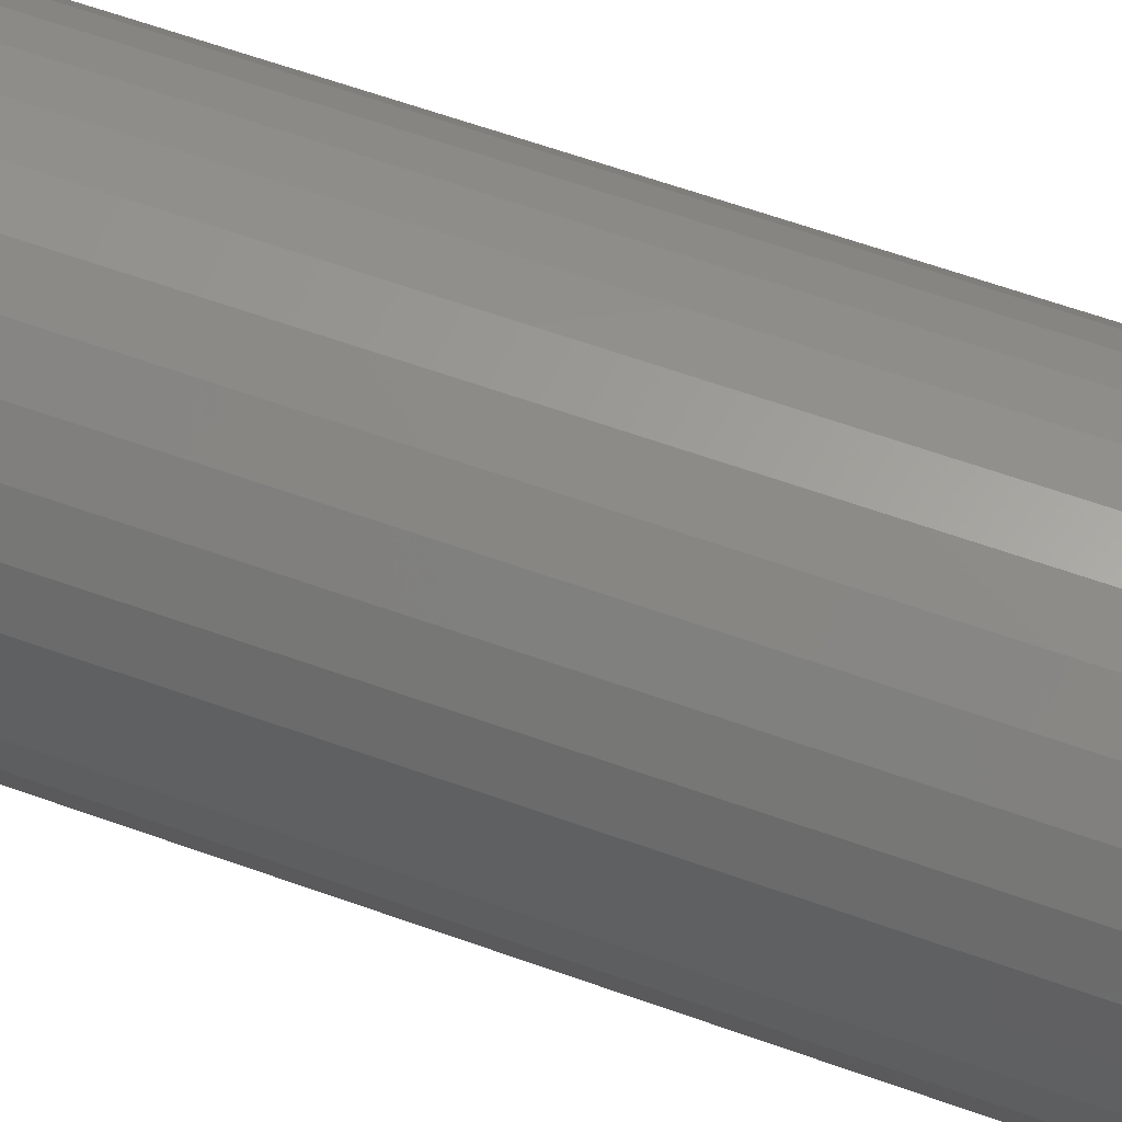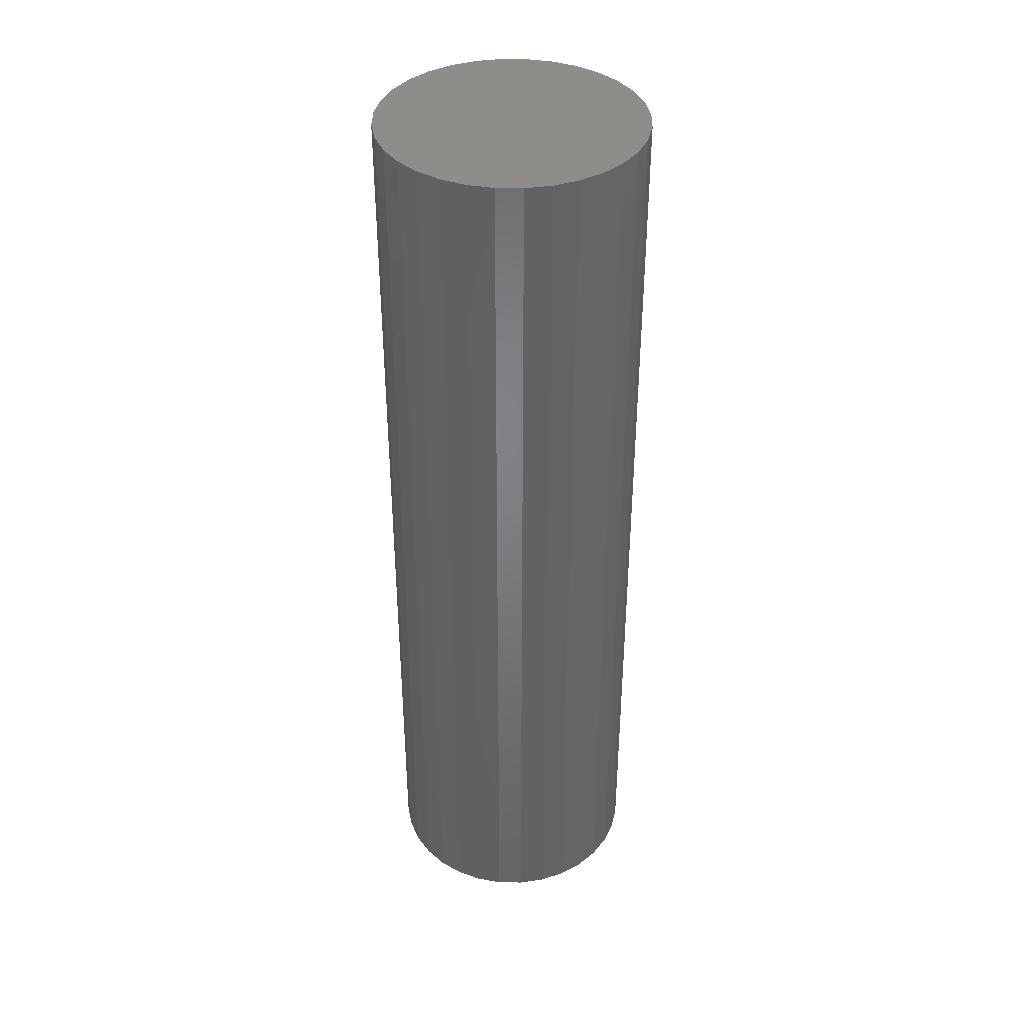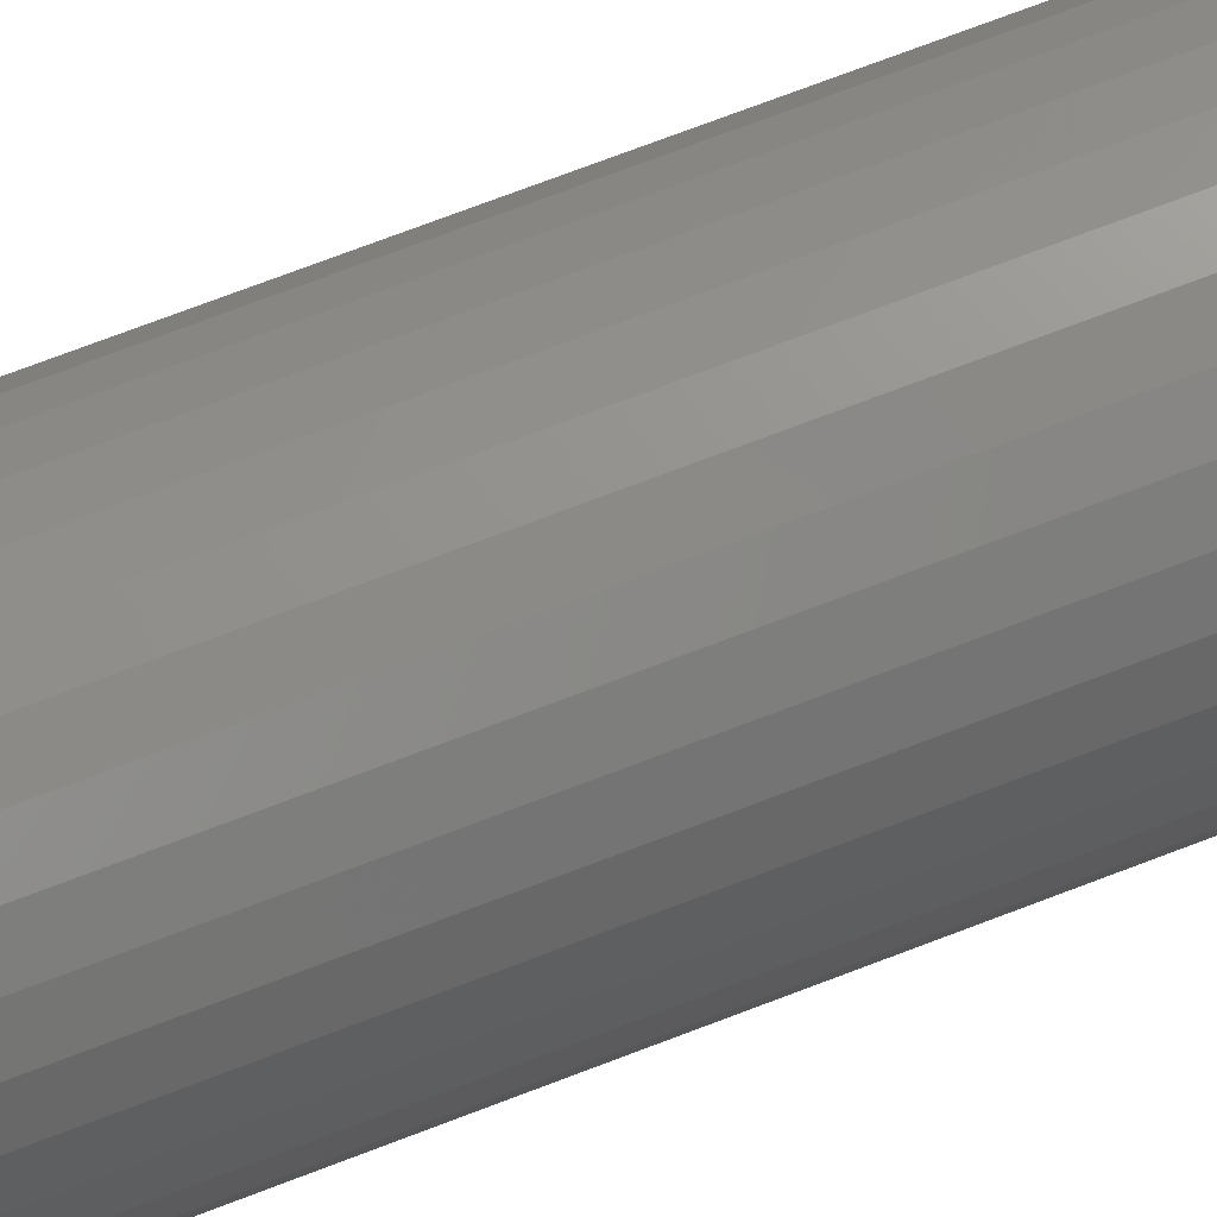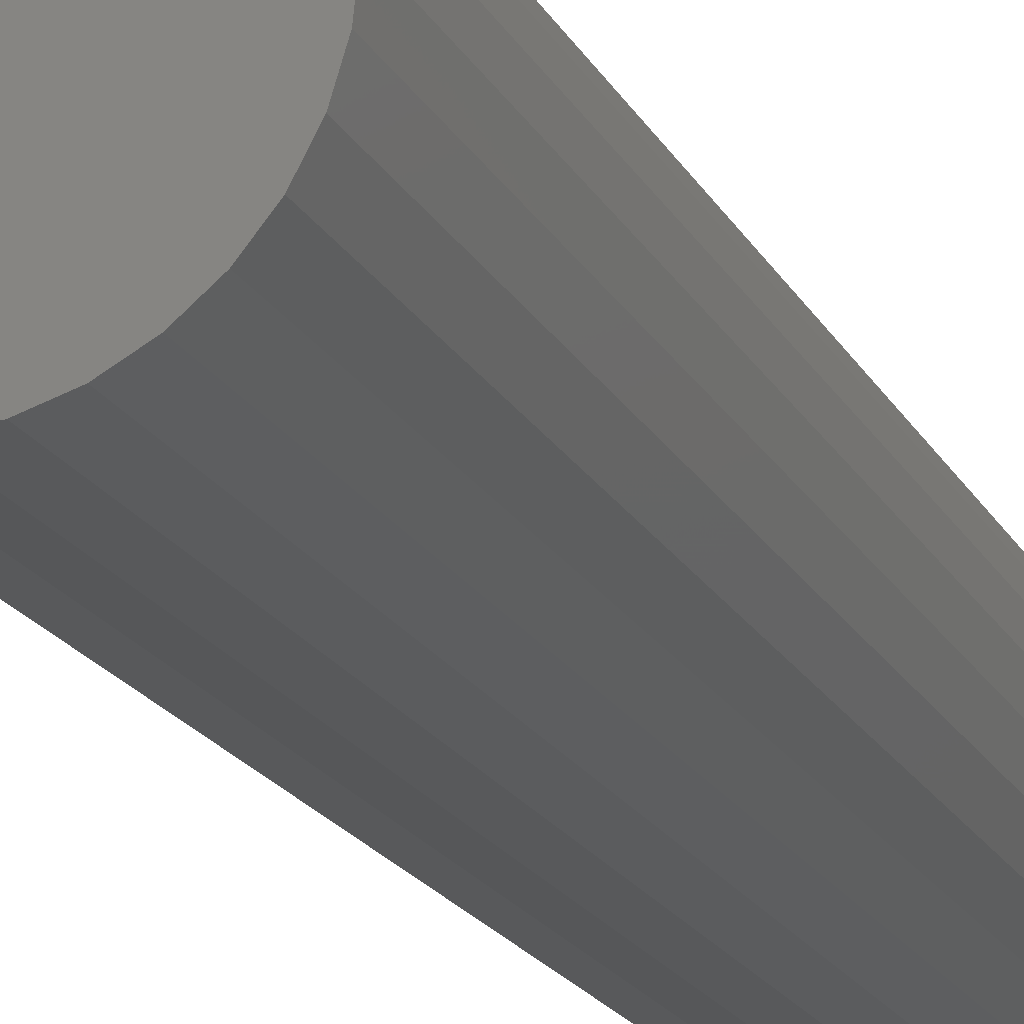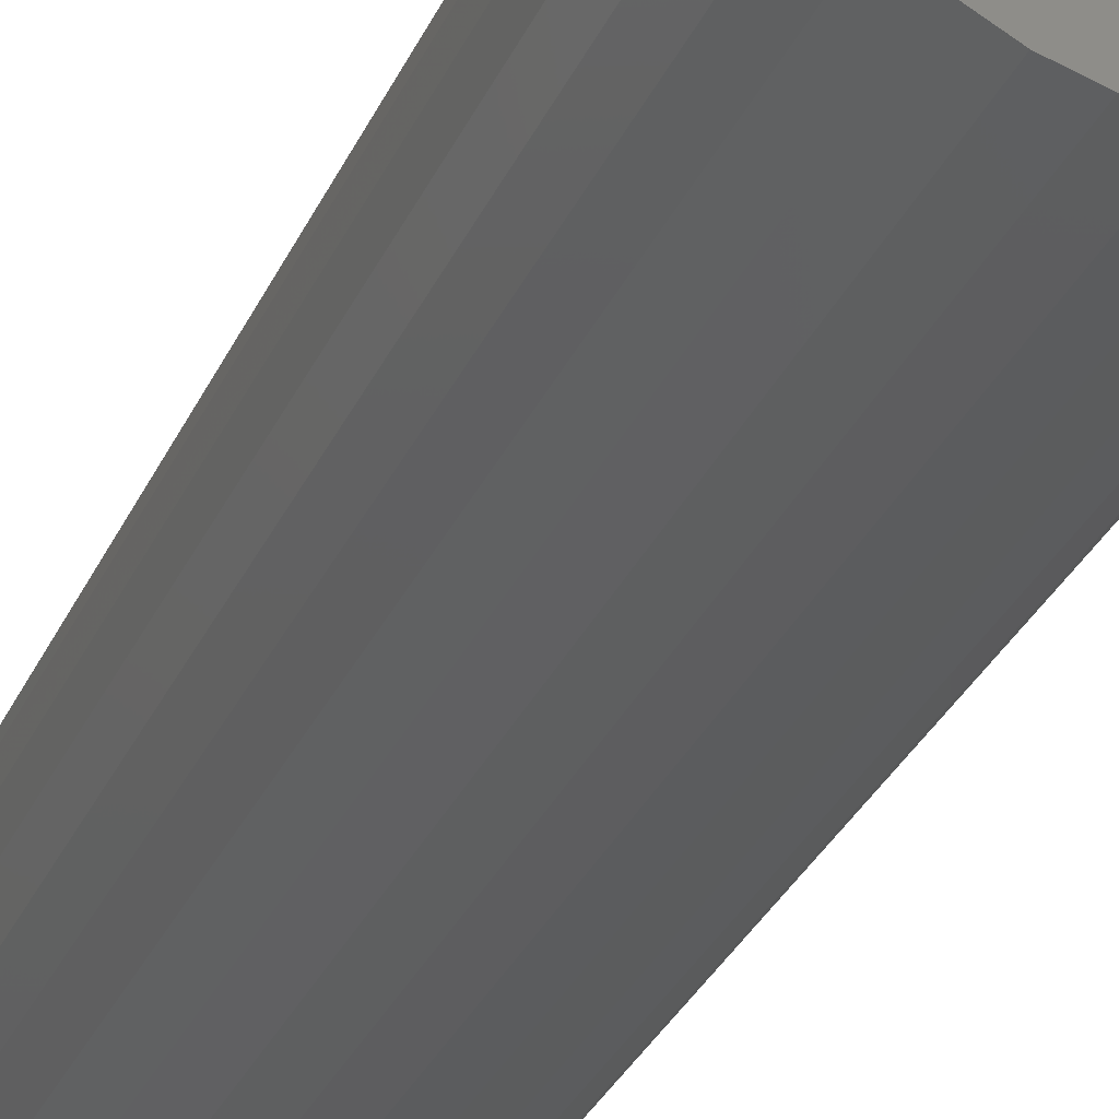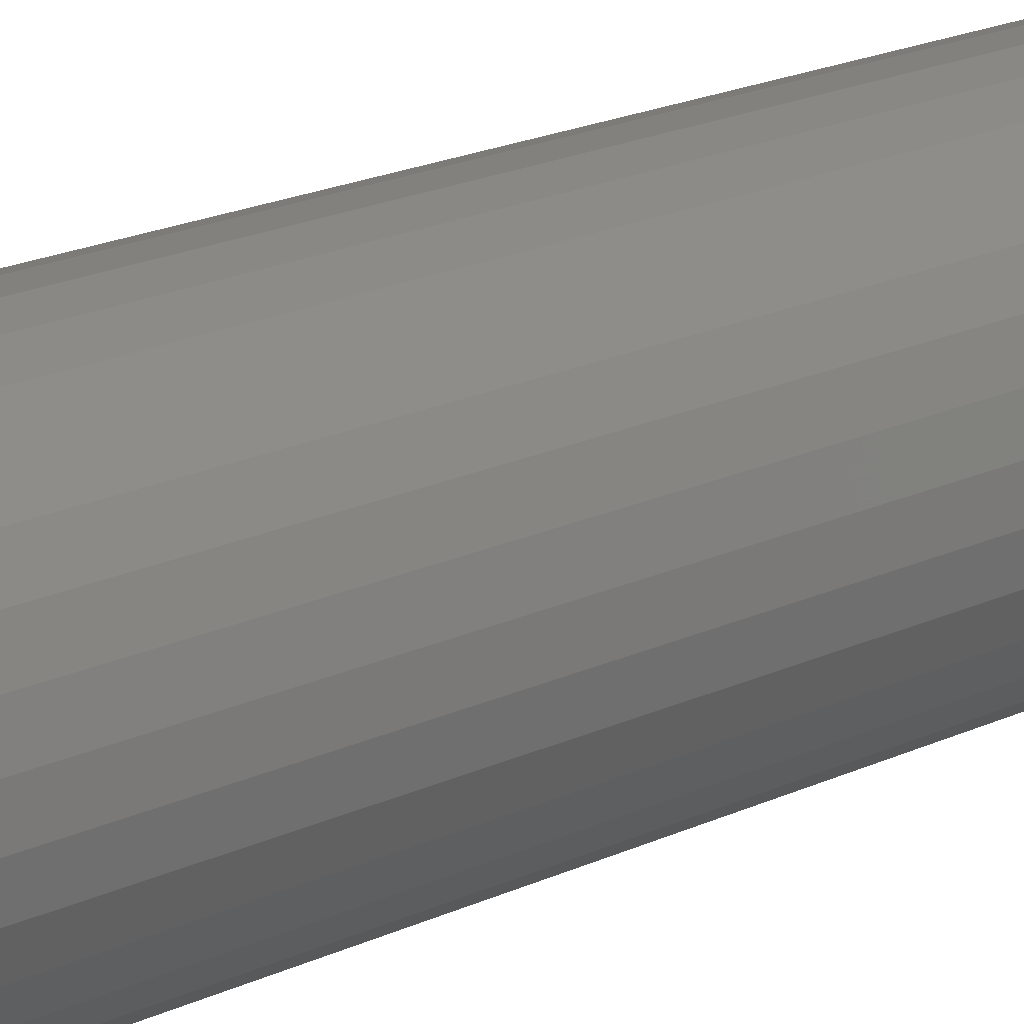
<metadata>
{"format":"stl","ext":"stl","renderer":"f3d","projection":"perspective","resolution":1024,"background":"white","views":[{"elev":57.0,"azim":111.0,"up":"+Z"},{"elev":39.1,"azim":-94.6,"up":"+Y"},{"elev":75.4,"azim":69.3,"up":"+Z"},{"elev":-19.1,"azim":-159.5,"up":"+Z"},{"elev":-30.9,"azim":159.1,"up":"+Z"},{"elev":21.2,"azim":50.7,"up":"+Z"}]}
</metadata>
<code>
# stl→obj: 128 verts, 252 faces
v -0.137 -0.75 0.05753
v -0.2068 -0.75 0.04152
v -0.1455 -0.75 0.02933
v 0.1789 -0.75 0.1182
v 0.08541 -0.75 0.125
v 0.1082 -0.75 0.1063
v 0.001891 -0.75 0.1503
v 0.03122 -0.75 0.1474
v 0.1524 -0.75 0.1505
v 0.1201 -0.75 0.177
v 0.08334 -0.75 0.1966
v 0.04341 -0.75 0.2087
v 0.001891 -0.75 0.2128
v -0.03963 -0.75 0.2087
v -0.07955 -0.75 0.1966
v -0.1163 -0.75 0.177
v -0.1486 -0.75 0.1505
v -0.1751 -0.75 0.1182
v -0.08163 -0.75 0.125
v -0.05564 -0.75 0.1389
v -0.02744 -0.75 0.1474
v -0.1486 -0.75 -0.1505
v -0.1163 -0.75 -0.177
v 0.001891 -0.75 -0.1503
v -0.02744 -0.75 -0.1474
v -0.05564 -0.75 -0.1389
v -0.08163 -0.75 -0.125
v -0.1751 -0.75 -0.1182
v -0.07955 -0.75 -0.1966
v -0.03963 -0.75 -0.2087
v 0.001891 -0.75 -0.2128
v 0.04341 -0.75 -0.2087
v 0.08334 -0.75 -0.1966
v 0.1201 -0.75 -0.177
v 0.1524 -0.75 -0.1505
v 0.05942 -0.75 0.1389
v 0.1789 -0.75 -0.1182
v 0.08541 -0.75 -0.125
v 0.05942 -0.75 -0.1389
v 0.03122 -0.75 -0.1474
v -0.1947 -0.75 0.08145
v -0.1231 -0.75 0.08352
v -0.1044 -0.75 0.1063
v -0.1484 -0.75 1.65e-17
v -0.2109 -0.75 2.798e-17
v -0.1455 -0.75 -0.02933
v -0.2068 -0.75 -0.04152
v -0.137 -0.75 -0.05753
v -0.1947 -0.75 -0.08145
v -0.1231 -0.75 -0.08352
v -0.1044 -0.75 -0.1063
v 0.1985 -0.75 0.08145
v 0.1269 -0.75 0.08352
v 0.2106 -0.75 0.04152
v 0.1408 -0.75 0.05753
v 0.1493 -0.75 0.02933
v 0.2147 -0.75 -2.415e-17
v 0.1522 -0.75 -2.032e-17
v 0.2106 -0.75 -0.04152
v 0.1493 -0.75 -0.02933
v 0.1985 -0.75 -0.08145
v 0.1408 -0.75 -0.05753
v 0.1269 -0.75 -0.08352
v 0.1082 -0.75 -0.1063
v 0.001891 0.7188 0.1503
v -0.02744 0.7188 0.1474
v -0.05564 0.7188 0.1389
v -0.08163 0.7188 0.125
v -0.1044 0.7188 0.1063
v -0.1231 0.7188 0.08352
v -0.137 0.7188 0.05753
v -0.1455 0.7188 0.02933
v -0.1484 0.7188 1.65e-17
v 0.03122 0.7188 0.1474
v 0.05942 0.7188 0.1389
v 0.08541 0.7188 0.125
v 0.1082 0.7188 0.1063
v 0.1269 0.7188 0.08352
v 0.1408 0.7188 0.05753
v 0.1493 0.7188 0.02933
v 0.1522 0.7188 -1.907e-16
v 0.001891 0.7188 -0.1503
v 0.03122 0.7188 -0.1474
v 0.05942 0.7188 -0.1389
v 0.08541 0.7188 -0.125
v 0.1082 0.7188 -0.1063
v 0.1269 0.7188 -0.08352
v 0.1408 0.7188 -0.05753
v 0.1493 0.7188 -0.02933
v -0.02744 0.7188 -0.1474
v -0.05564 0.7188 -0.1389
v -0.08163 0.7188 -0.125
v -0.1044 0.7188 -0.1063
v -0.1231 0.7188 -0.08352
v -0.137 0.7188 -0.05753
v -0.1455 0.7188 -0.02933
v -0.2109 0.7812 2.798e-17
v -0.2068 0.7812 0.04152
v -0.1947 0.7812 0.08145
v -0.1751 0.7812 0.1182
v -0.1486 0.7812 0.1505
v -0.1163 0.7812 0.177
v -0.07955 0.7812 0.1966
v -0.03963 0.7812 0.2087
v 0.001891 0.7812 0.2128
v 0.04341 0.7812 0.2087
v 0.08334 0.7812 0.1966
v 0.1201 0.7812 0.177
v 0.1524 0.7812 0.1505
v 0.1789 0.7812 0.1182
v 0.1985 0.7812 0.08145
v 0.2106 0.7812 0.04152
v 0.2147 0.7812 -7.628e-17
v 0.2106 0.7812 -0.04152
v 0.1985 0.7812 -0.08145
v 0.1789 0.7812 -0.1182
v 0.1524 0.7812 -0.1505
v 0.1201 0.7812 -0.177
v 0.08334 0.7812 -0.1966
v 0.04341 0.7812 -0.2087
v 0.001891 0.7812 -0.2128
v -0.03963 0.7812 -0.2087
v -0.07955 0.7812 -0.1966
v -0.1163 0.7812 -0.177
v -0.1486 0.7812 -0.1505
v -0.1751 0.7812 -0.1182
v -0.1947 0.7812 -0.08145
v -0.2068 0.7812 -0.04152
f 1 2 3
f 4 5 6
f 7 8 9
f 7 9 10
f 7 10 11
f 7 11 12
f 7 12 13
f 7 13 14
f 7 14 15
f 7 15 16
f 7 16 17
f 17 18 19
f 17 19 20
f 17 20 21
f 17 21 7
f 22 23 24
f 22 24 25
f 22 25 26
f 22 26 27
f 22 27 28
f 24 23 29
f 24 29 30
f 24 30 31
f 24 31 32
f 24 32 33
f 24 33 34
f 24 34 35
f 9 8 36
f 9 36 5
f 9 5 4
f 35 37 38
f 35 38 39
f 35 39 40
f 35 40 24
f 2 1 41
f 41 1 42
f 41 42 18
f 18 42 43
f 18 43 19
f 3 2 44
f 44 2 45
f 44 45 46
f 46 45 47
f 46 47 48
f 48 47 49
f 48 49 50
f 50 49 51
f 51 49 28
f 51 28 27
f 4 6 52
f 52 6 53
f 52 53 54
f 54 53 55
f 54 55 56
f 54 56 57
f 57 56 58
f 57 58 59
f 59 58 60
f 59 60 61
f 61 60 62
f 61 62 63
f 61 63 37
f 37 63 64
f 37 64 38
f 65 21 66
f 66 21 20
f 66 20 67
f 67 20 19
f 67 19 68
f 68 19 43
f 68 43 69
f 69 43 42
f 69 42 70
f 70 42 1
f 70 1 71
f 71 1 3
f 71 3 72
f 72 3 44
f 72 44 73
f 21 65 7
f 7 65 74
f 7 74 8
f 8 74 75
f 8 75 36
f 36 75 76
f 36 76 5
f 5 76 77
f 5 77 6
f 6 77 78
f 6 78 53
f 53 78 79
f 53 79 55
f 55 79 80
f 55 80 56
f 56 80 81
f 56 81 58
f 82 40 83
f 83 40 39
f 83 39 84
f 84 39 38
f 84 38 85
f 85 38 64
f 85 64 86
f 86 64 63
f 86 63 87
f 87 63 62
f 87 62 88
f 88 62 60
f 88 60 89
f 89 60 58
f 89 58 81
f 40 82 24
f 24 82 90
f 24 90 25
f 25 90 91
f 25 91 26
f 26 91 92
f 26 92 27
f 27 92 93
f 27 93 51
f 51 93 94
f 51 94 50
f 50 94 95
f 50 95 48
f 48 95 96
f 48 96 46
f 46 96 73
f 46 73 44
f 97 45 98
f 98 45 2
f 98 2 99
f 99 2 41
f 99 41 100
f 100 41 18
f 100 18 101
f 101 18 17
f 101 17 102
f 102 17 16
f 102 16 103
f 103 16 15
f 103 15 104
f 104 15 14
f 104 14 105
f 105 14 13
f 105 13 106
f 106 13 12
f 106 12 107
f 107 12 11
f 107 11 108
f 108 11 10
f 108 10 109
f 109 10 9
f 109 9 110
f 110 9 4
f 110 4 111
f 111 4 52
f 111 52 112
f 112 52 54
f 112 54 113
f 113 54 57
f 113 57 114
f 114 57 59
f 114 59 115
f 115 59 61
f 115 61 116
f 116 61 37
f 116 37 117
f 117 37 35
f 117 35 118
f 118 35 34
f 118 34 119
f 119 34 33
f 119 33 120
f 120 33 32
f 120 32 121
f 121 32 31
f 121 31 122
f 122 31 30
f 122 30 123
f 123 30 29
f 123 29 124
f 124 29 23
f 124 23 125
f 125 23 22
f 125 22 126
f 126 22 28
f 126 28 127
f 127 28 49
f 127 49 128
f 128 49 47
f 128 47 97
f 97 47 45
f 105 106 104
f 103 104 106
f 107 103 106
f 120 122 119
f 121 122 120
f 122 123 119
f 119 123 124
f 119 124 118
f 118 124 125
f 118 125 117
f 117 125 126
f 117 126 116
f 116 126 127
f 116 127 115
f 115 127 128
f 115 128 114
f 114 128 97
f 114 97 113
f 113 97 98
f 113 98 112
f 112 98 99
f 112 99 111
f 111 99 100
f 111 100 110
f 110 100 101
f 110 101 109
f 109 101 102
f 109 102 108
f 108 102 103
f 108 103 107
f 66 74 65
f 74 66 67
f 74 67 75
f 84 90 83
f 83 90 82
f 75 67 76
f 76 67 68
f 76 68 77
f 77 68 69
f 77 69 78
f 78 69 70
f 78 70 79
f 79 70 71
f 79 71 80
f 80 71 72
f 80 72 81
f 81 72 73
f 81 73 89
f 89 73 96
f 89 96 88
f 88 96 95
f 88 95 87
f 87 95 94
f 87 94 86
f 86 94 93
f 86 93 85
f 85 93 92
f 85 92 84
f 84 92 91
f 84 91 90

</code>
